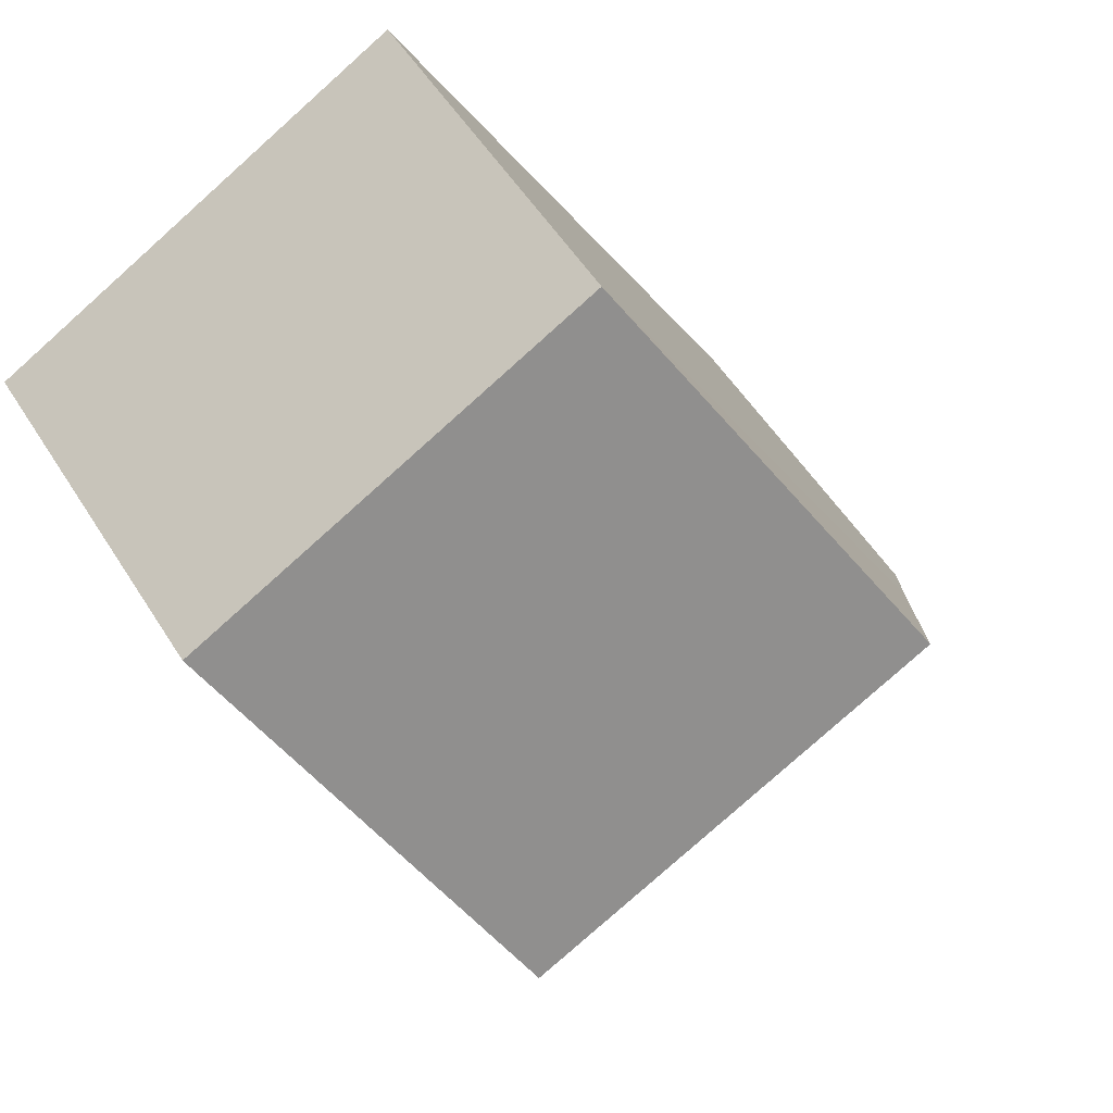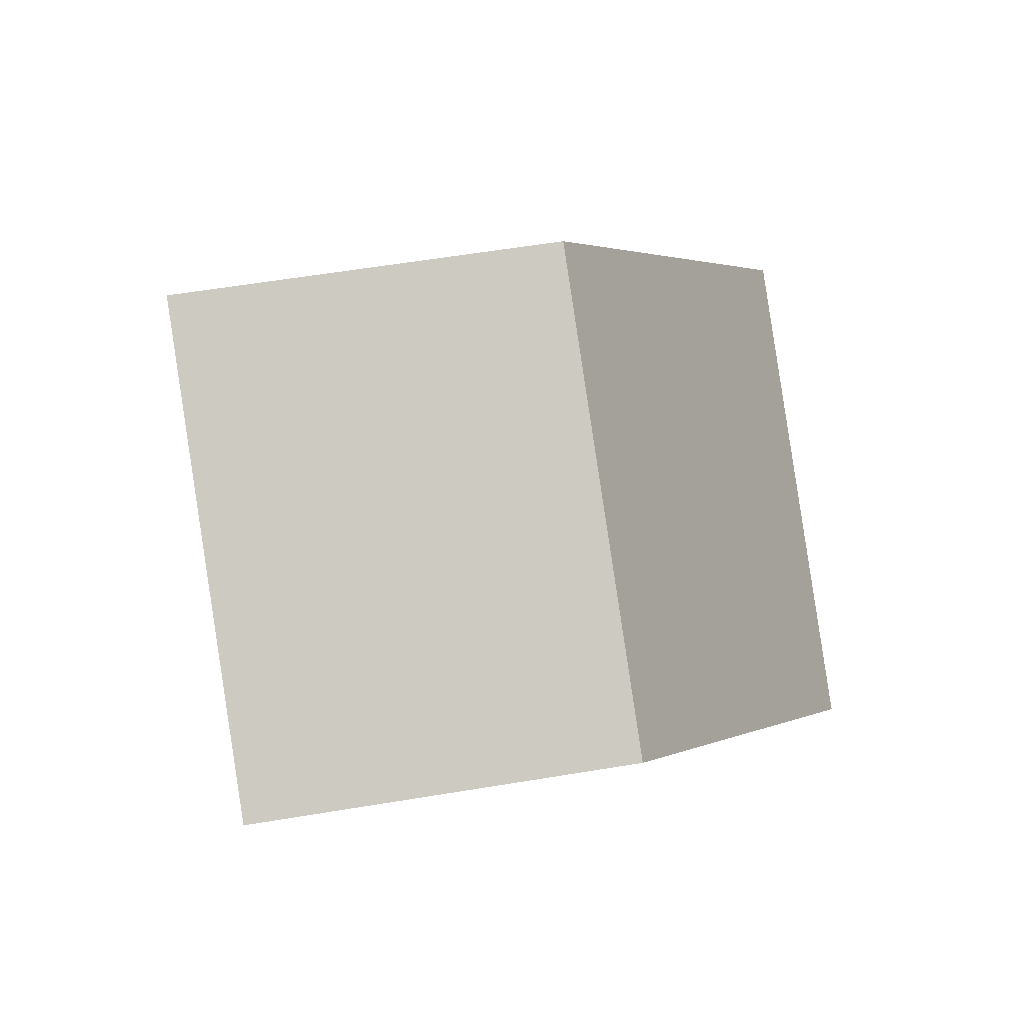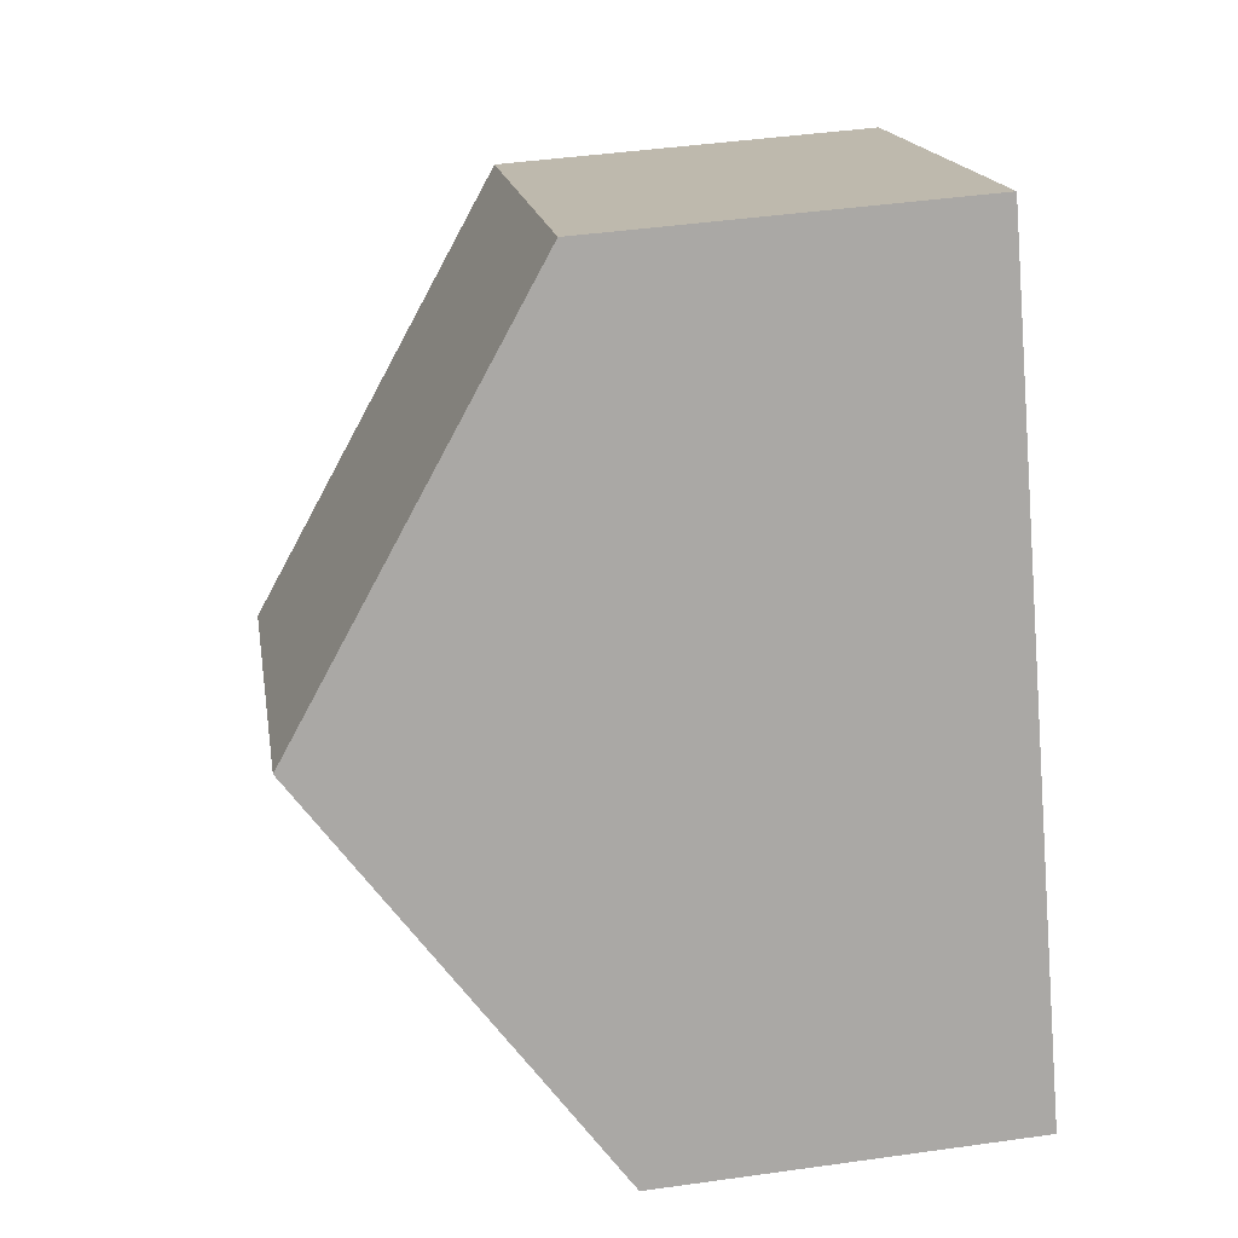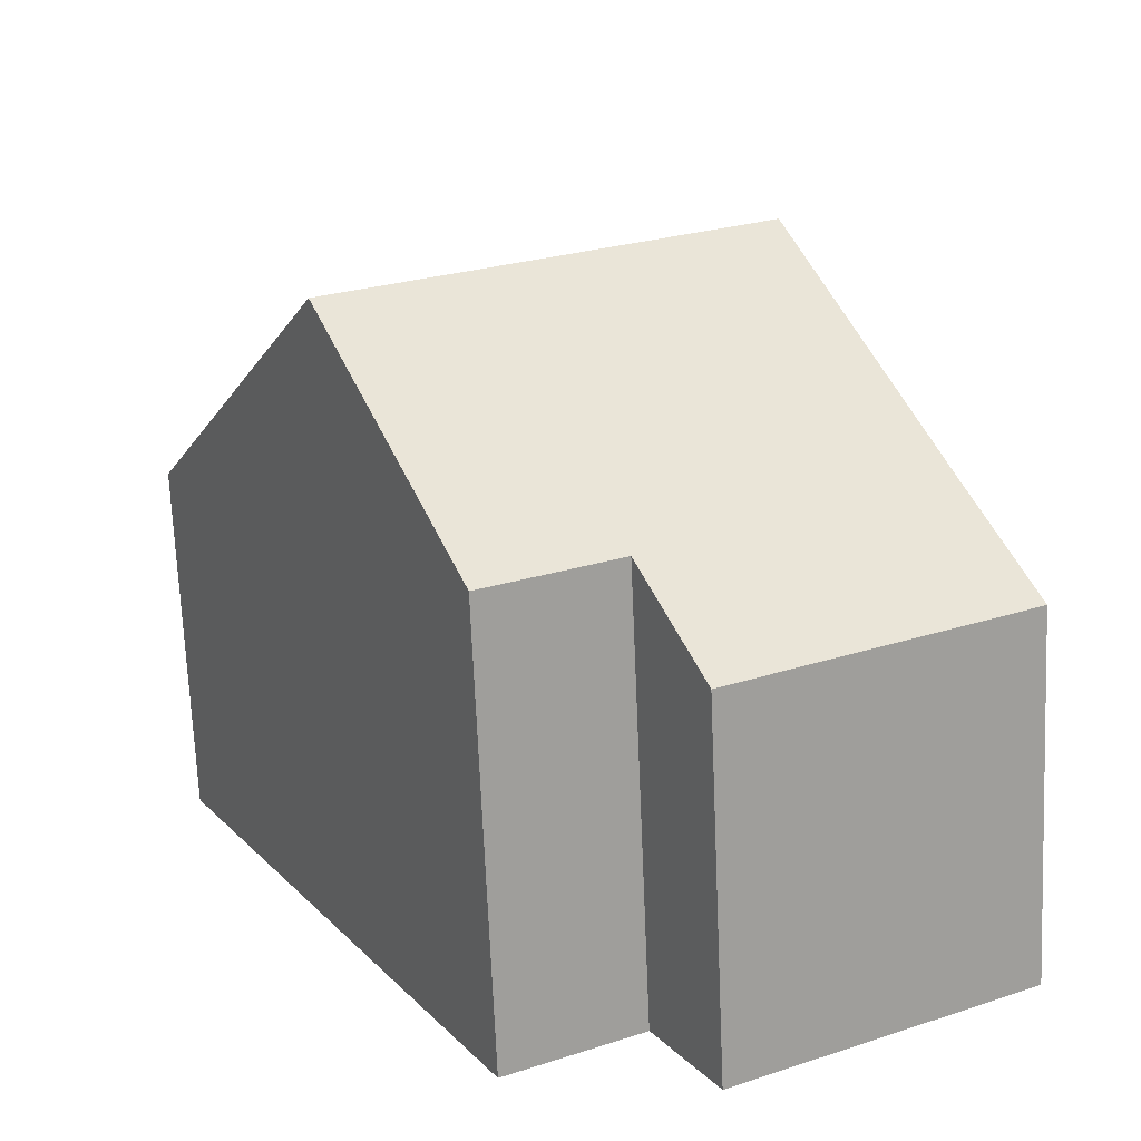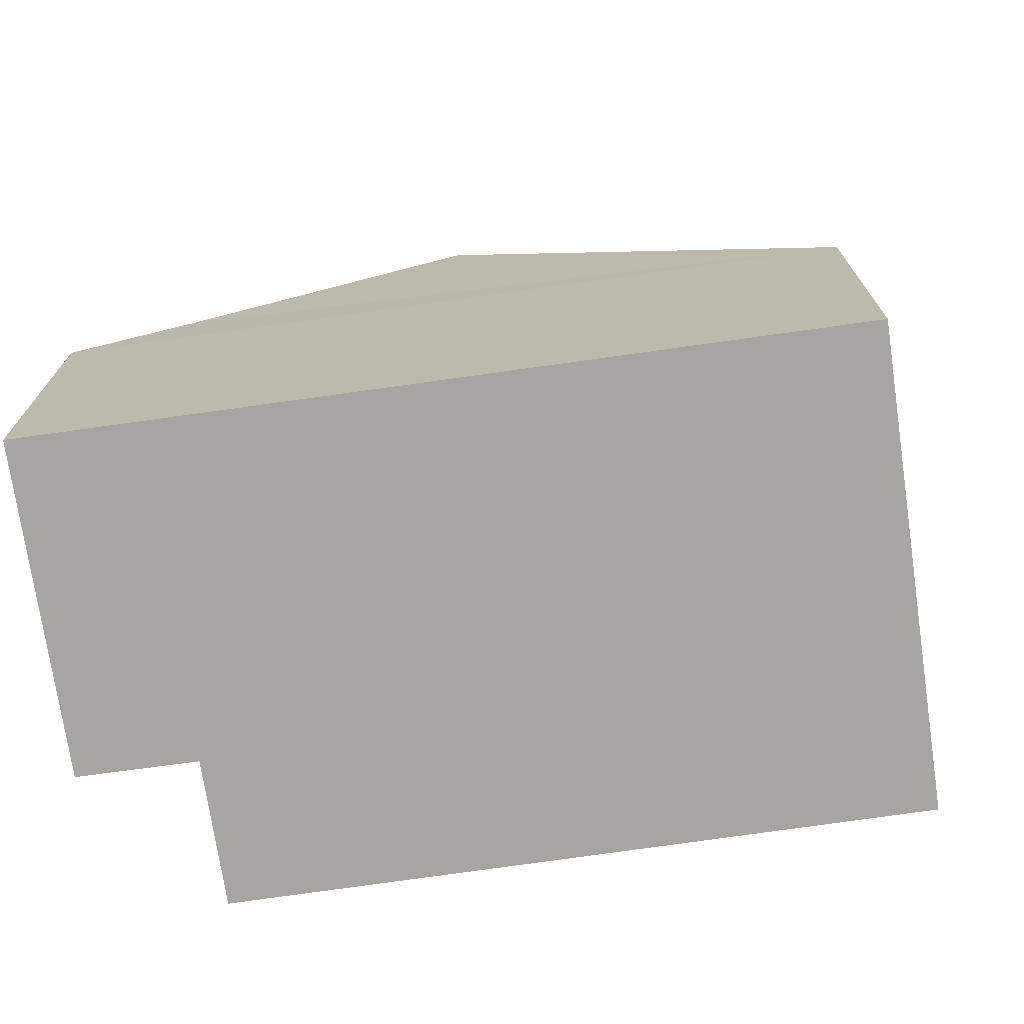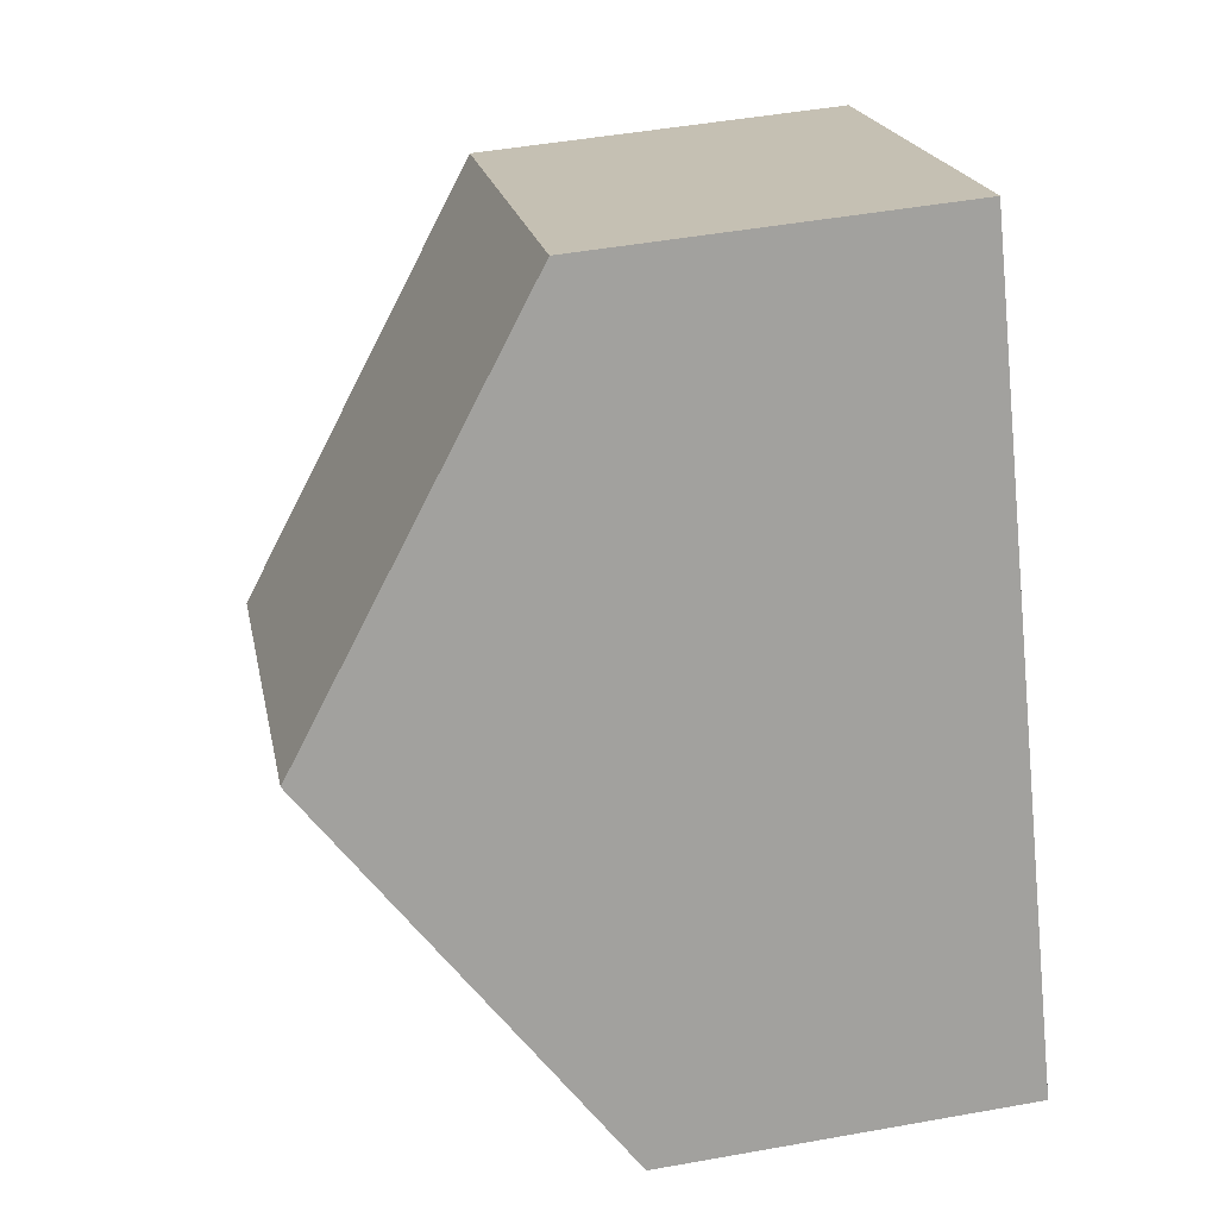
<metadata>
{"format":"obj","ext":"obj","renderer":"f3d","projection":"perspective","resolution":1024,"background":"white","views":[{"elev":54.1,"azim":148.4,"up":"+Z"},{"elev":58.1,"azim":80.2,"up":"+Z"},{"elev":44.6,"azim":-99.3,"up":"+Z"},{"elev":-70.3,"azim":-177.5,"up":"+Z"},{"elev":-73.7,"azim":-52.9,"up":"+Y"},{"elev":47.8,"azim":-101.4,"up":"+Z"}]}
</metadata>
<code>
v  3.497 11.08 6.252
v  14.4 6.423 8.391
v  10.95 11.08 2.137
v  6.96 6.423 12.5
v  0 6.41 3.925e-16
v  0.046 6.41 -0.025
v  0.025 6.41 -0.014
v  0.227 6.709 0.398
v  4.498 6.423 -2.459
v  4.785 6.424 -2.616
v  5.18 6.425 -2.832
v  5.39 6.705 -2.458
v  1.068 7.815 1.872
v  6.219 7.808 -0.985
v  8.536 7.823 -2.238
v  0.025 8.573e-19 -0.014
v  0 0 0
v  8.536 1.37e-16 -2.238
v  6.219 6.031e-17 -0.985
v  0.046 1.531e-18 -0.025
v  5.18 1.734e-16 -2.832
v  4.785 1.602e-16 -2.616
v  4.498 1.506e-16 -2.459
v  6.96 -7.653e-16 12.5
v  0.227 -2.437e-17 0.398
v  1.068 -1.146e-16 1.872
v  3.497 -3.828e-16 6.252
v  14.4 -5.138e-16 8.391
v  10.95 -1.309e-16 2.137
v  5.39 1.505e-16 -2.458
g defaultobject
f 1 2 3
f 2 1 4
f 5 6 7
f 6 5 8
f 6 8 9
f 9 8 10
f 10 8 11
f 11 8 12
f 12 8 13
f 12 13 14
f 14 13 15
f 15 13 1
f 15 1 3
f 16 5 7
f 5 16 17
f 18 14 15
f 14 18 19
f 20 7 6
f 7 20 16
f 21 10 11
f 10 21 9
f 9 21 6
f 6 21 22
f 6 22 20
f 20 22 23
f 13 4 1
f 4 13 8
f 4 8 5
f 4 5 17
f 4 17 24
f 24 17 25
f 24 25 26
f 24 26 27
f 24 2 4
f 2 24 28
f 28 3 2
f 3 28 15
f 15 28 29
f 15 29 18
f 19 12 14
f 12 19 11
f 11 19 21
f 21 19 30
f 29 19 18
f 19 29 20
f 20 29 16
f 16 29 17
f 17 29 25
f 25 29 26
f 26 29 27
f 27 29 28
f 27 28 24
f 30 22 21
f 22 30 23
f 23 30 20
f 20 30 19

</code>
